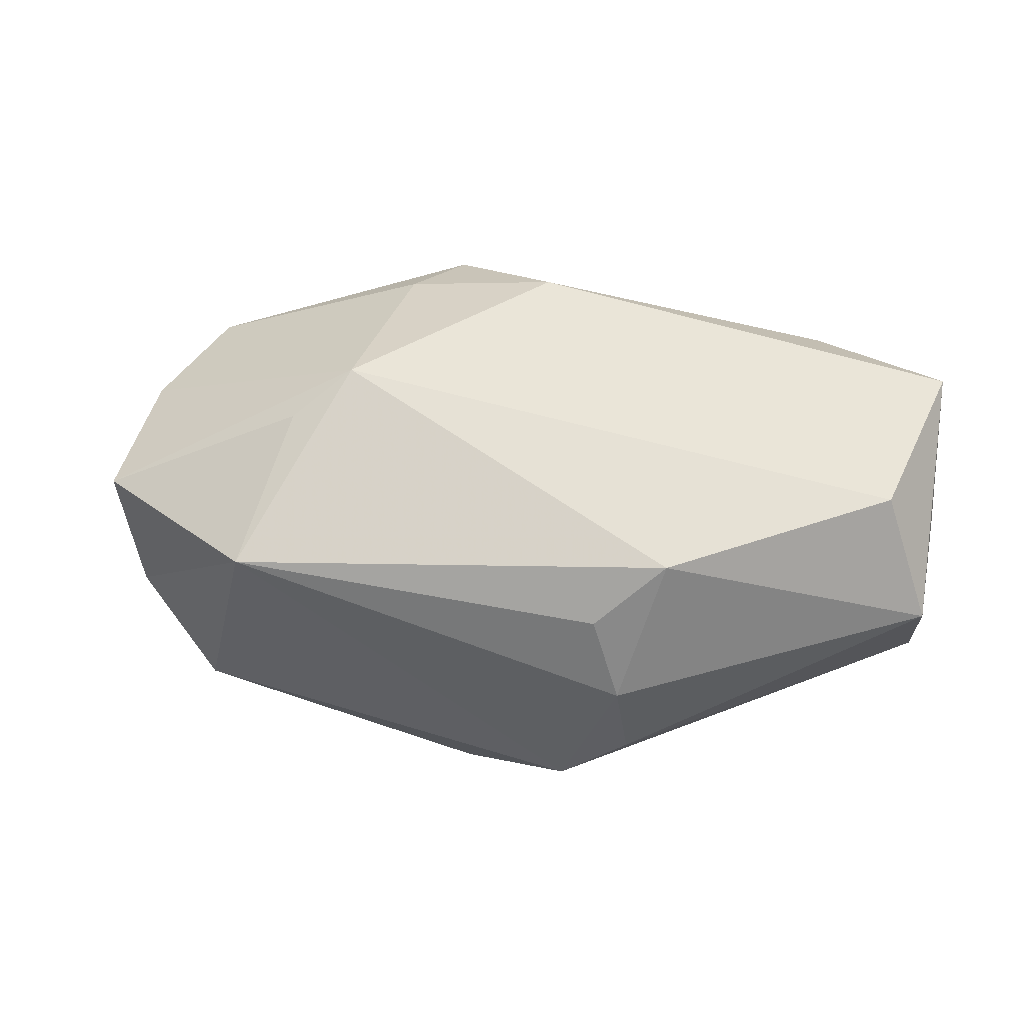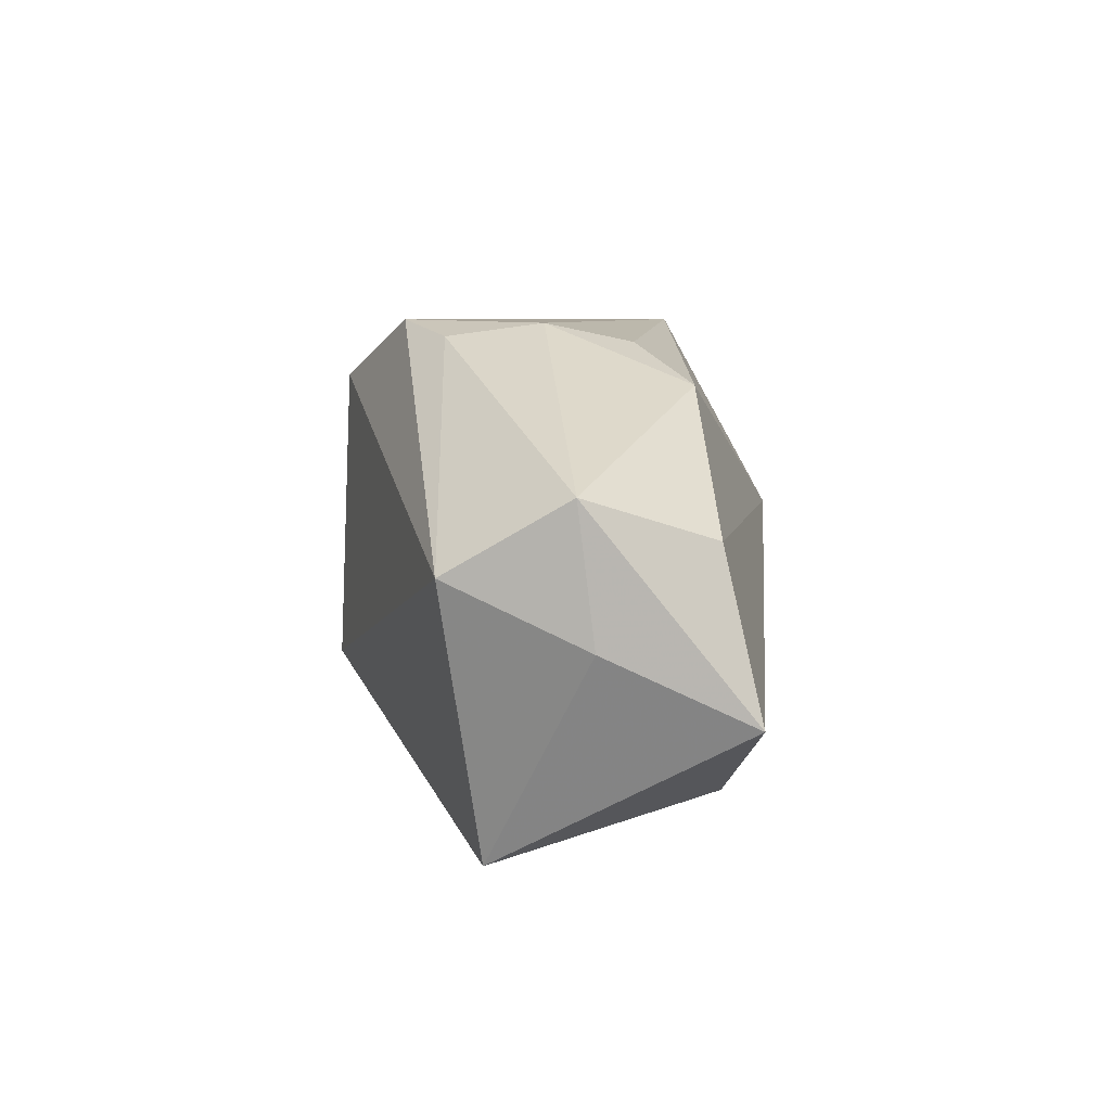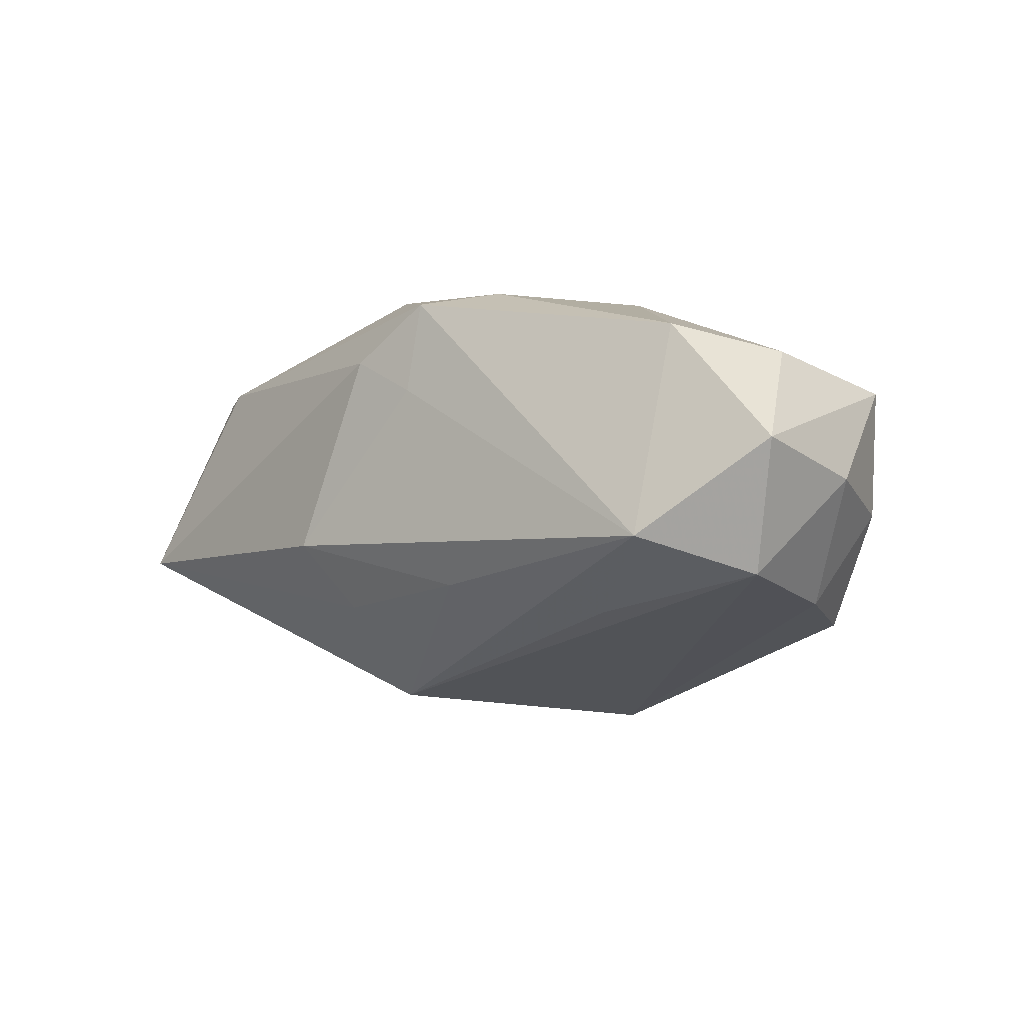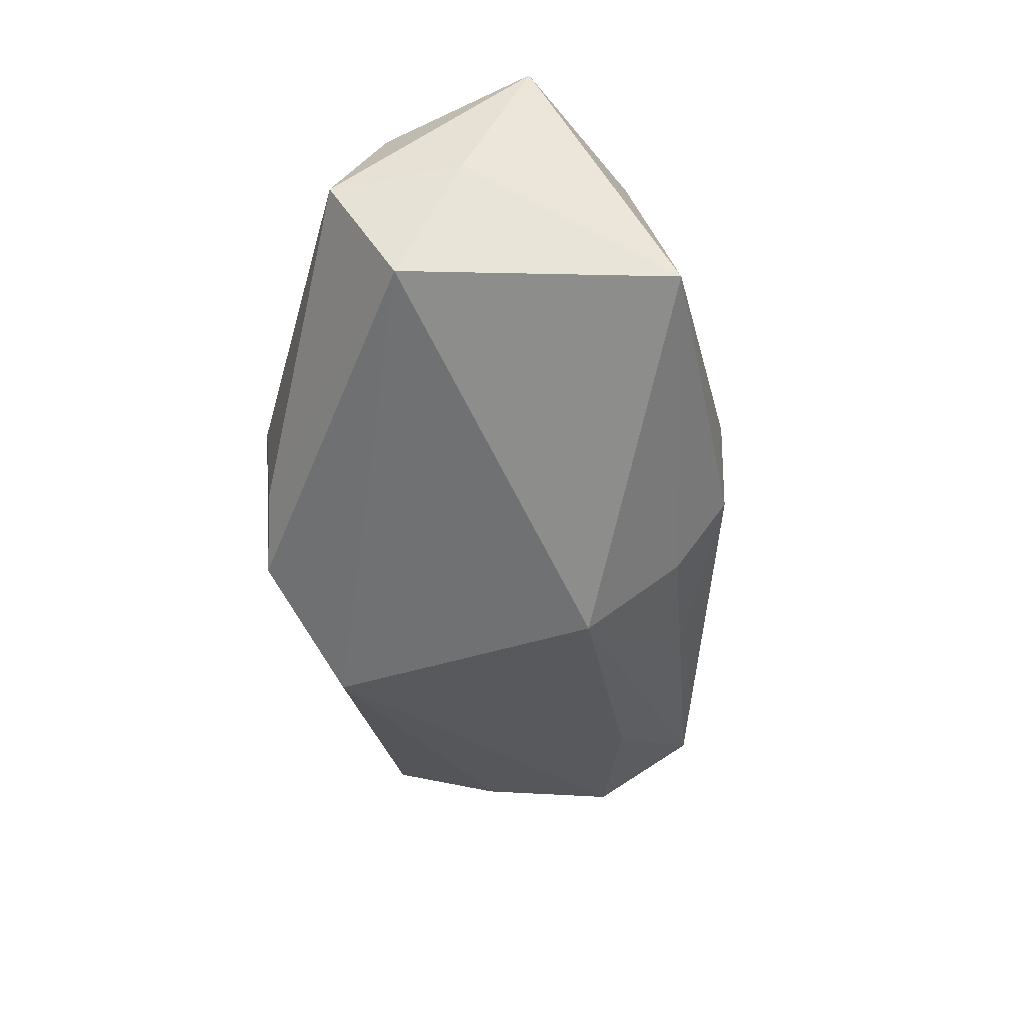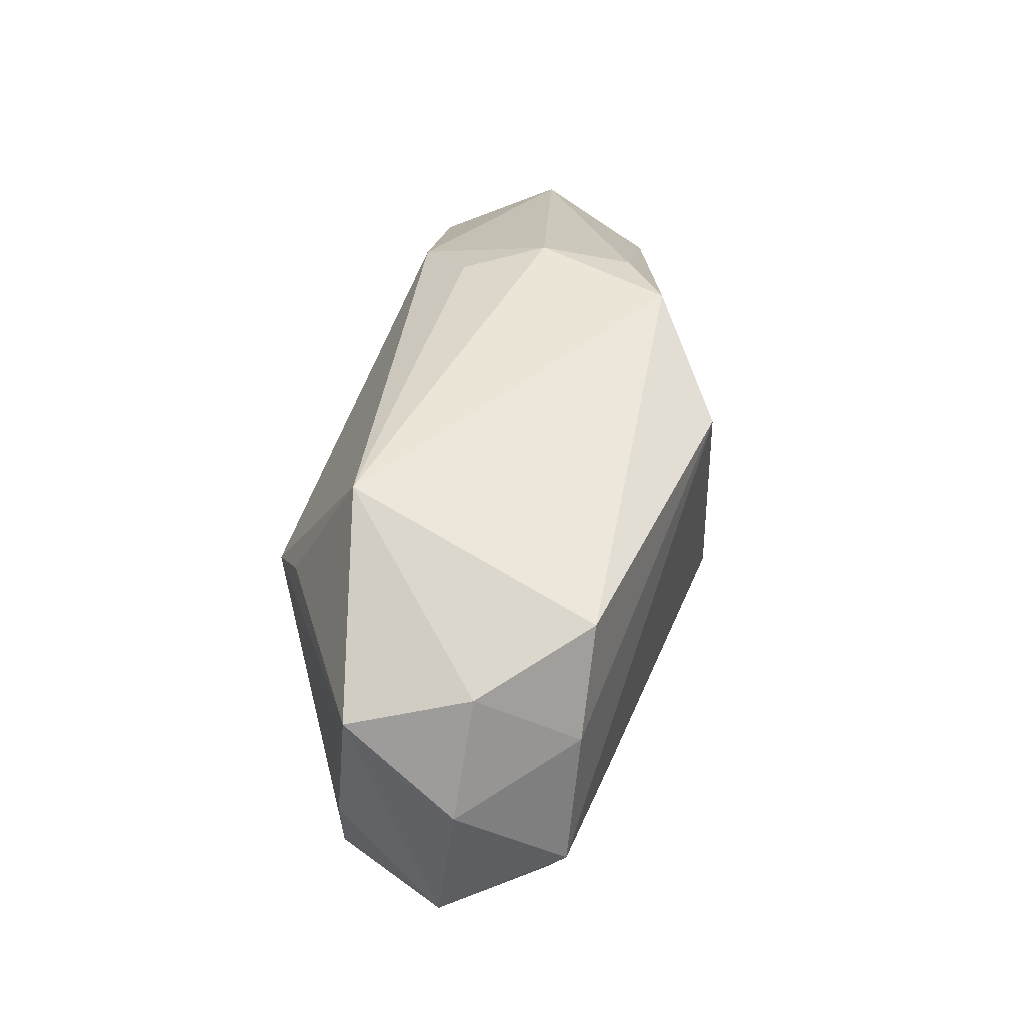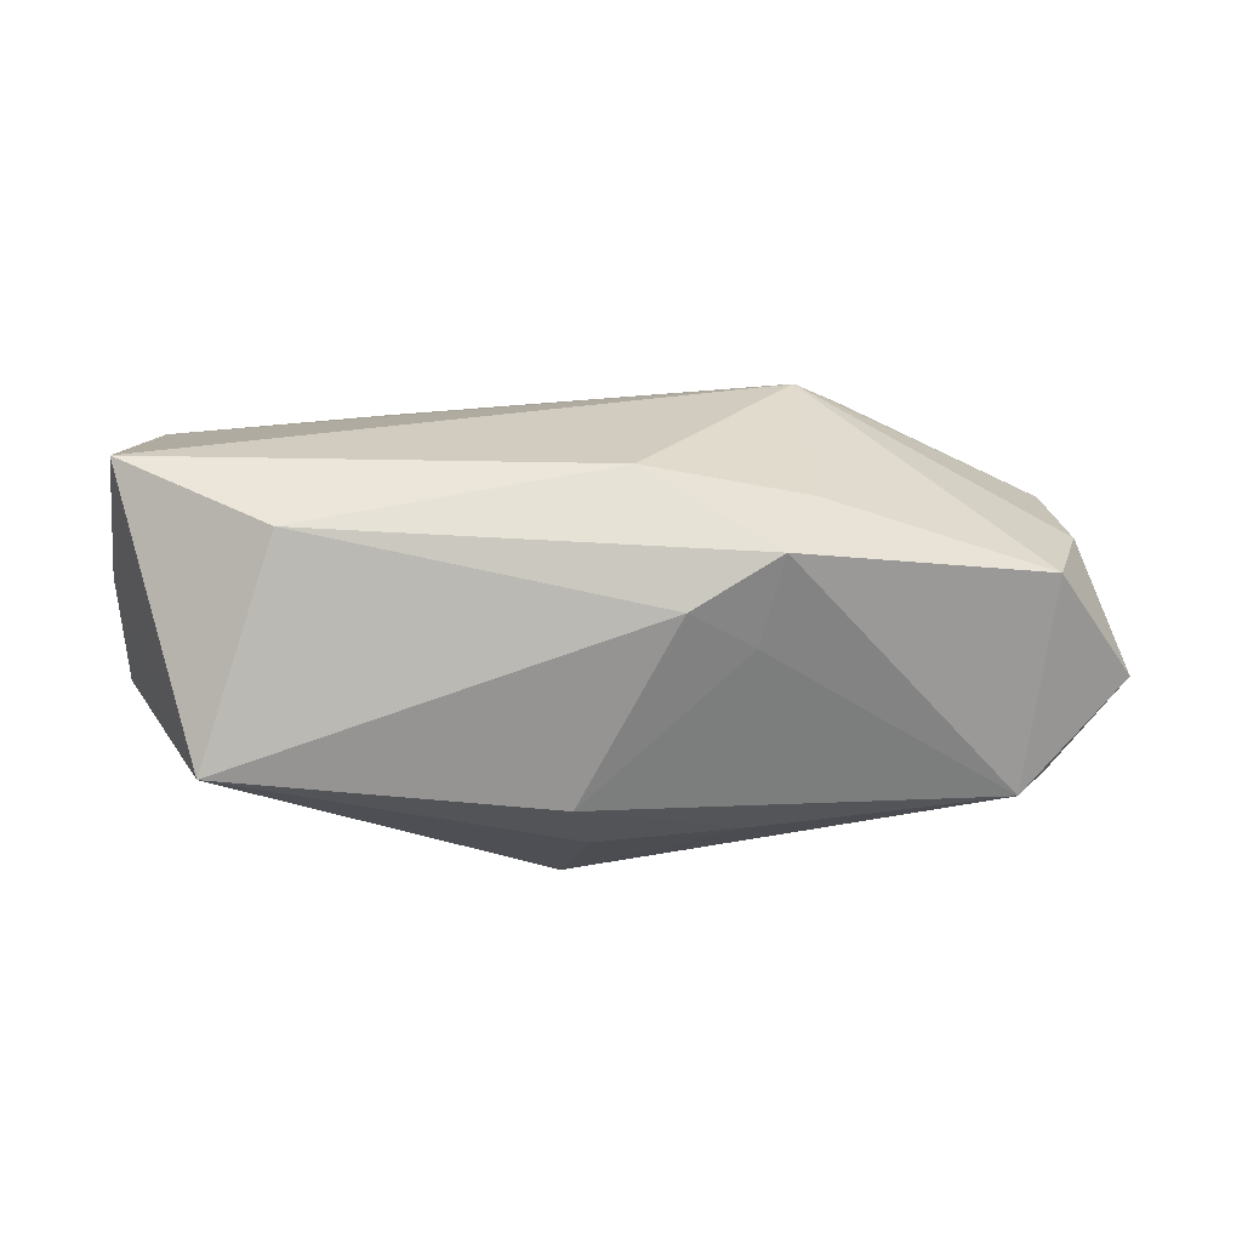
<metadata>
{"format":"obj","ext":"obj","renderer":"f3d","projection":"perspective","resolution":1024,"background":"white","views":[{"elev":44.7,"azim":-165.4,"up":"+Z"},{"elev":6.4,"azim":-84.8,"up":"+Y"},{"elev":-14.9,"azim":48.8,"up":"+Z"},{"elev":-37.1,"azim":-80.2,"up":"+Z"},{"elev":45.7,"azim":103.3,"up":"+Y"},{"elev":24.1,"azim":-5.1,"up":"+Z"}]}
</metadata>
<code>
v 0.008294 -0.01303 -0.01037
v -0.01241 0.01788 -0.000366
v -0.0221 -0.01305 0.01238
v -0.004042 -0.01811 -0.005809
v 0.02778 0.006661 -0.01223
v 0.01224 -0.01156 0.01262
v 0.02907 -0.009696 0.005906
v 0.02982 0.01139 -0.004932
v -0.03381 0.002387 -0.005026
v 0.01288 0.003325 0.0152
v 0.003093 -0.01812 0.007748
v 0.009408 -0.01711 0.01113
v -0.01485 0.01363 0.01026
v 0.03541 -0.006501 -0.003423
v 0.0234 0.01409 -0.01218
v 0.02672 -0.01149 -0.009722
v -0.01007 0.01653 0.005806
v -0.002692 -0.01393 -0.01048
v -0.03019 0.004451 0.01247
v 0.01674 0.006841 0.01249
v 0.007737 -0.017 0.004598
v -0.03416 0.007448 0.003692
v 0.0004619 -0.0115 0.0152
v 0.03234 0.00933 0.003861
v 0.03409 0.003118 -0.004447
v -0.03253 -0.007047 0.0152
v -0.008262 0.01813 -0.01089
v -0.01324 0.01694 -0.007283
v 0.03219 -0.001271 0.004882
v 0.03095 -0.003437 -0.01203
v -0.03373 -0.00222 0.004835
v 0.0007267 0.01389 -0.01672
v 0.01862 -0.006681 -0.01324
v 0.01801 0.01813 0.006832
v -0.004232 -0.006865 -0.01659
v -0.02765 -0.01718 -0.002911
f 10 26 23
f 10 34 13
f 10 7 29
f 29 7 14
f 35 32 30
f 30 32 5
f 3 36 11
f 26 36 3
f 11 12 3
f 3 23 26
f 3 12 23
f 11 36 4
f 10 23 6
f 23 12 6
f 6 7 10
f 6 12 7
f 31 36 26
f 26 22 31
f 35 36 9
f 36 31 9
f 9 31 22
f 27 32 9
f 9 32 35
f 19 26 10
f 10 13 19
f 19 22 26
f 19 13 22
f 17 13 34
f 20 34 10
f 34 20 24
f 24 29 14
f 10 29 24
f 24 20 10
f 16 30 14
f 16 4 1
f 16 1 35
f 14 7 16
f 7 12 16
f 35 1 18
f 1 4 18
f 18 36 35
f 18 4 36
f 27 9 28
f 28 9 22
f 22 13 2
f 13 17 2
f 2 28 22
f 27 28 2
f 2 34 27
f 2 17 34
f 5 32 15
f 27 34 15
f 15 32 27
f 25 24 14
f 14 30 25
f 25 30 5
f 35 30 33
f 33 16 35
f 30 16 33
f 21 12 11
f 21 16 12
f 11 4 21
f 4 16 21
f 24 25 8
f 34 24 8
f 8 15 34
f 5 15 8
f 8 25 5

</code>
